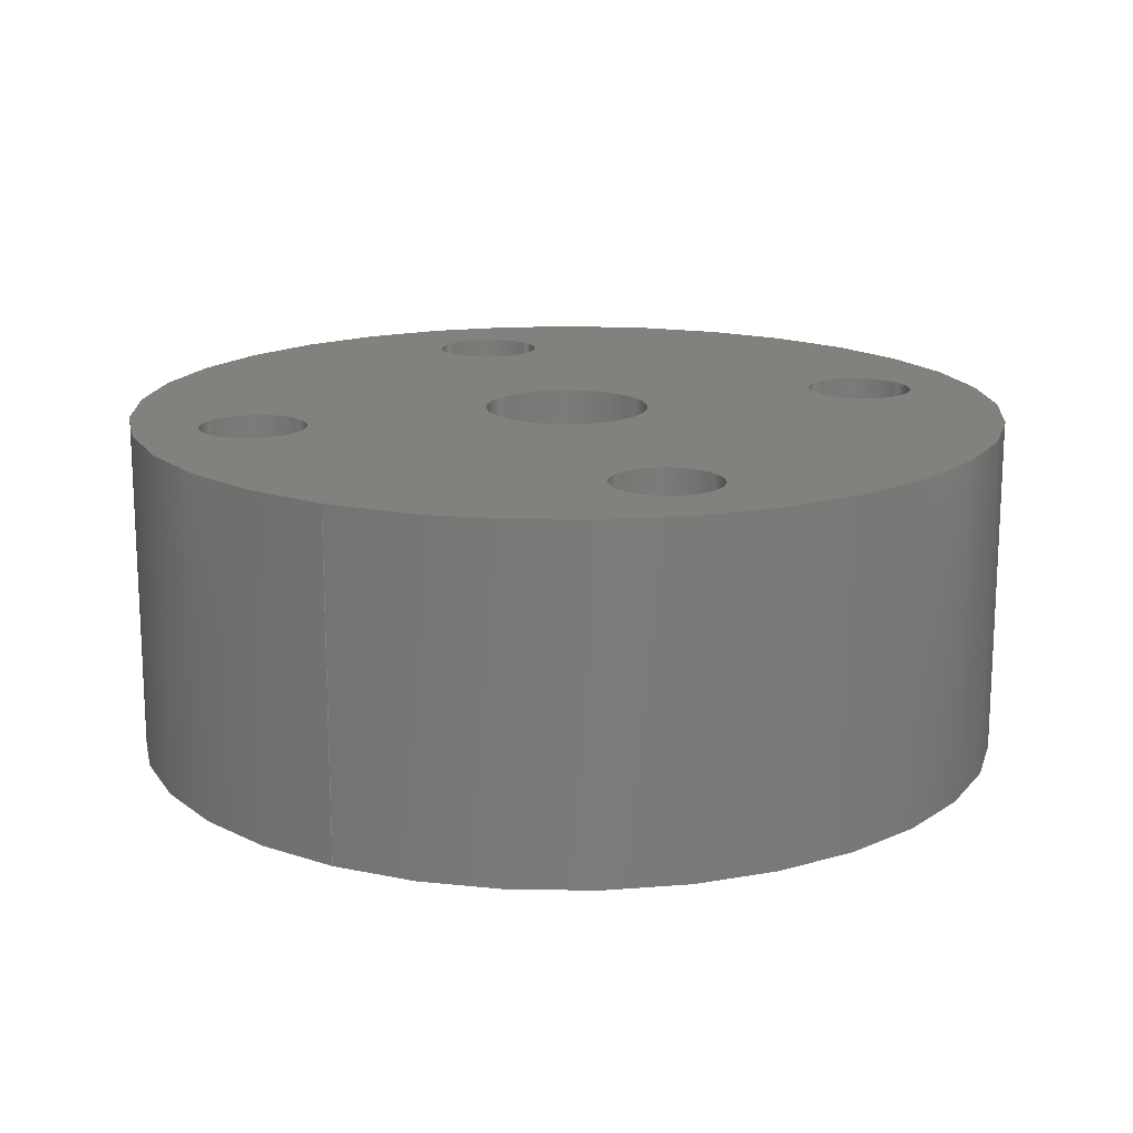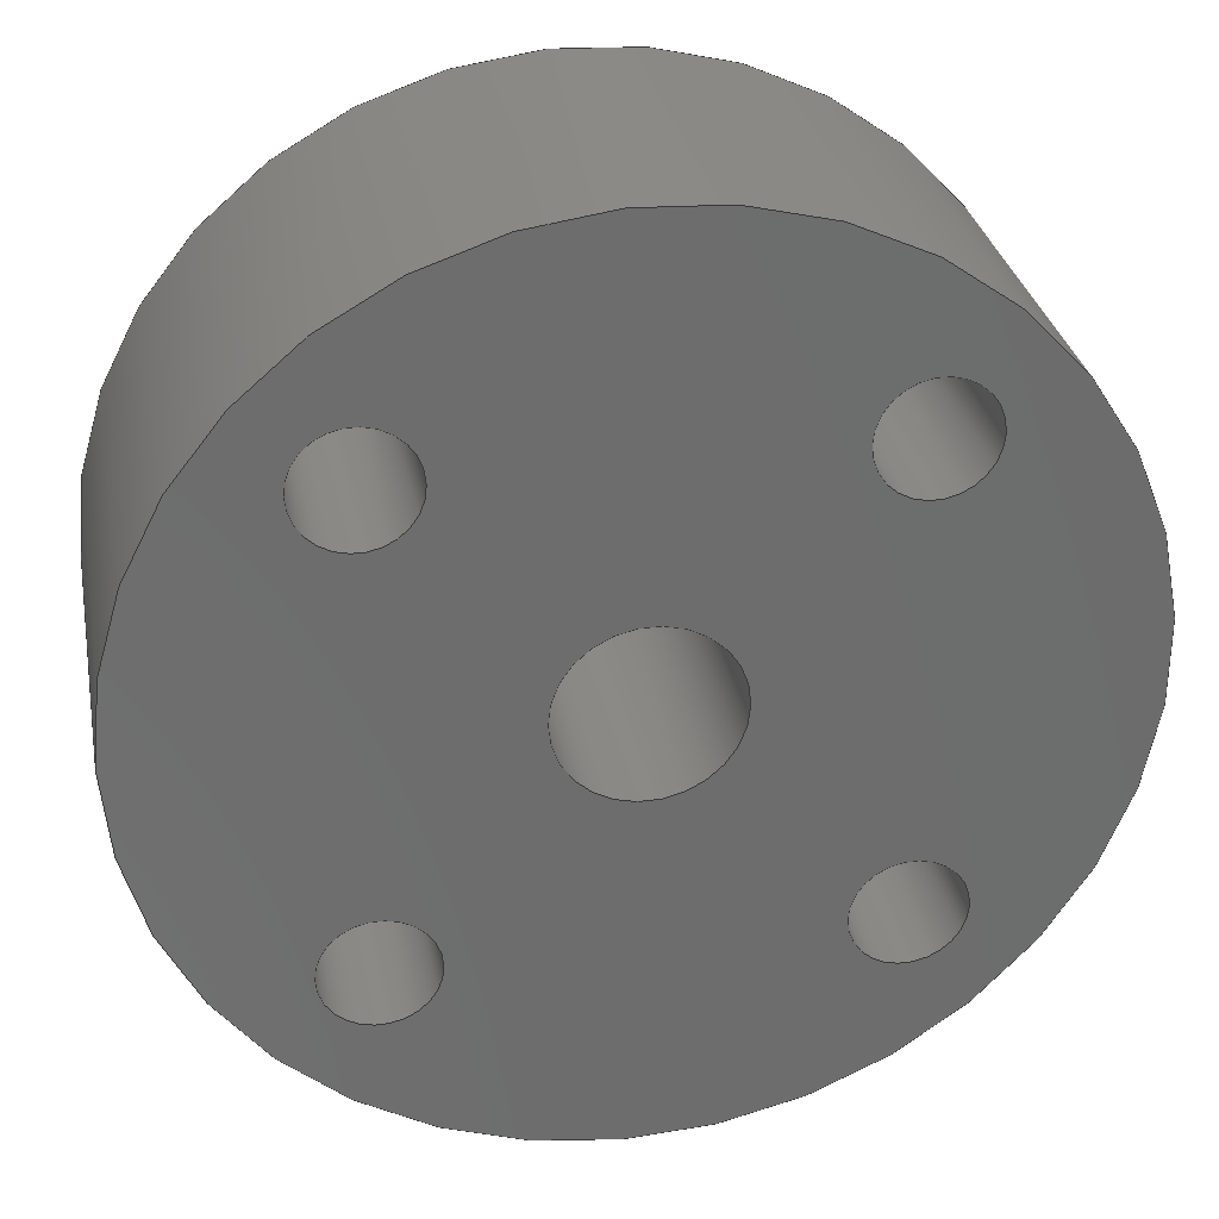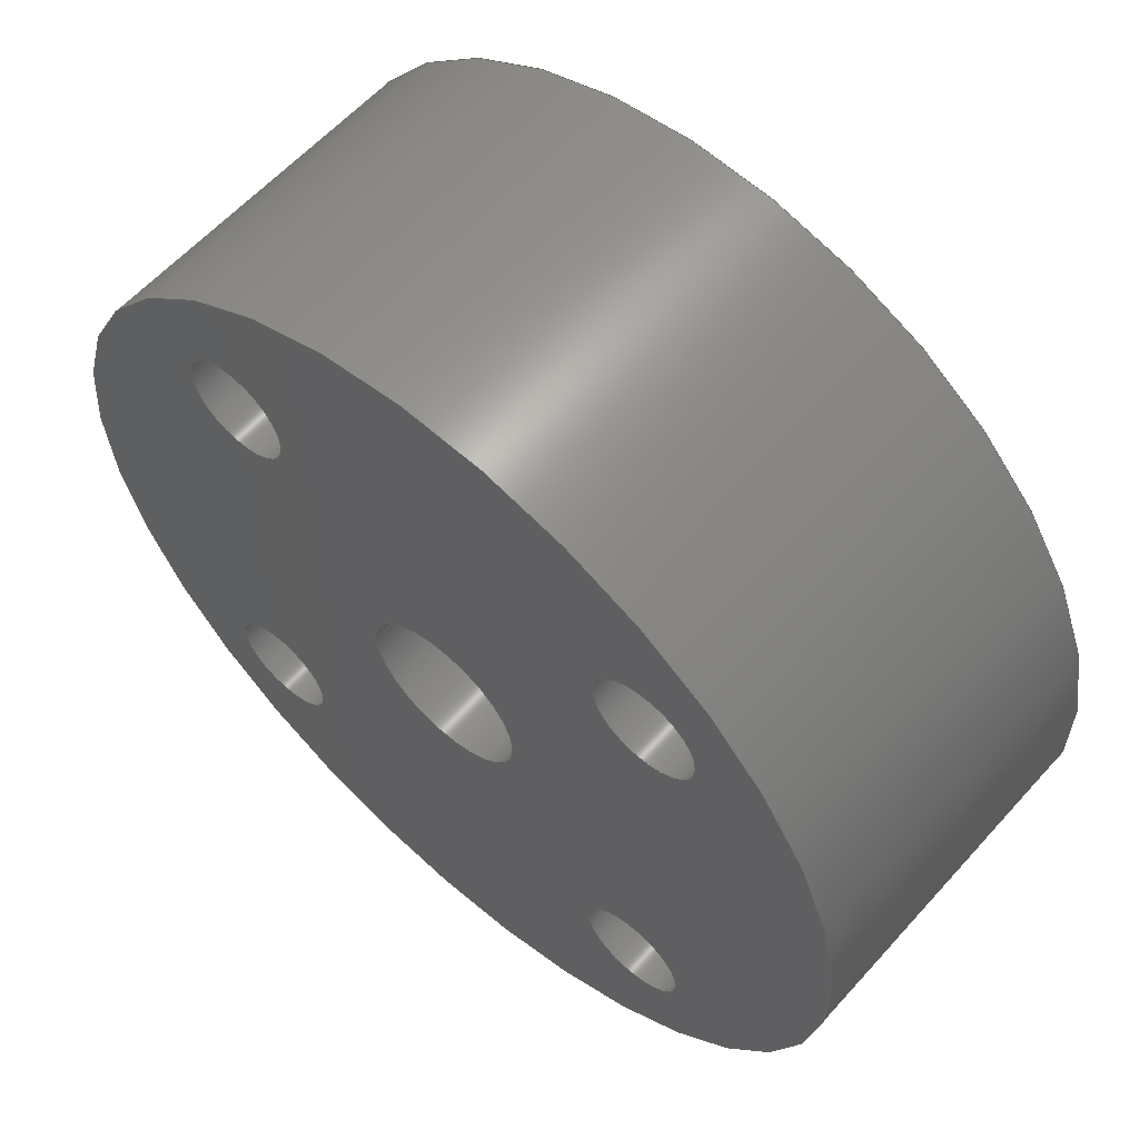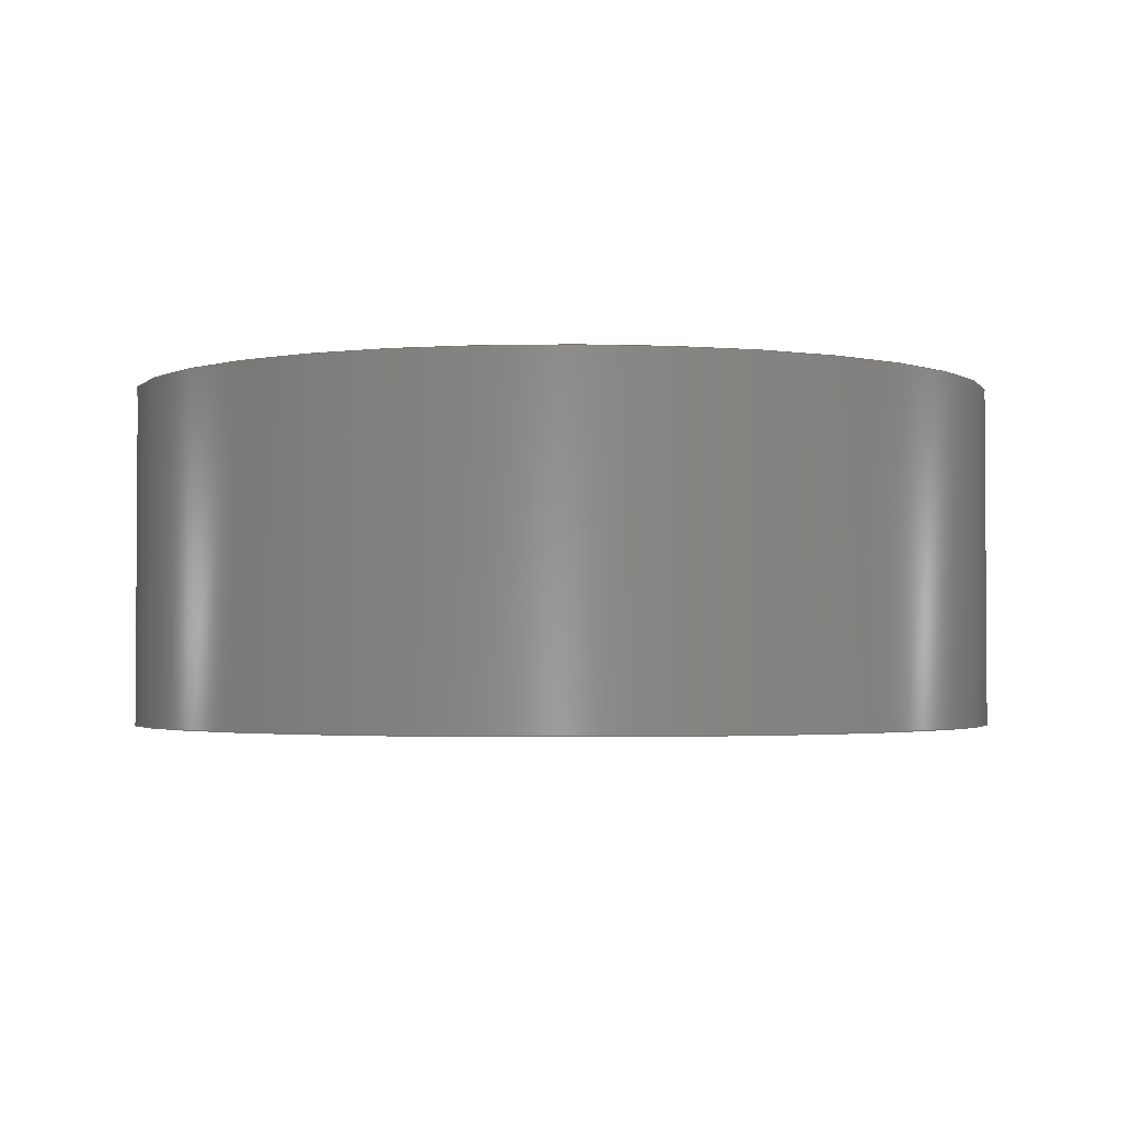
<metadata>
{"format":"step","ext":"step","renderer":"f3d","projection":"perspective","resolution":1024,"background":"white","views":[{"elev":16.3,"azim":118.8,"up":"+Z"},{"elev":30.7,"azim":169.3,"up":"+Y"},{"elev":59.8,"azim":-138.4,"up":"+Y"},{"elev":-2.3,"azim":-75.6,"up":"+Z"}]}
</metadata>
<code>
ISO-10303-21;
DATA;
#1=MECHANICAL_DESIGN_GEOMETRIC_PRESENTATION_REPRESENTATION('',(#4),#272);
#2=SHAPE_REPRESENTATION_RELATIONSHIP('SRR','None',#279,#3);
#3=ADVANCED_BREP_SHAPE_REPRESENTATION('',(#5),#271);
#4=STYLED_ITEM('',(#289),#5);
#5=MANIFOLD_SOLID_BREP('Body1',#148);
#6=FACE_BOUND('',#33,.T.);
#7=FACE_BOUND('',#34,.T.);
#8=FACE_BOUND('',#35,.T.);
#9=FACE_BOUND('',#36,.T.);
#10=FACE_BOUND('',#37,.T.);
#11=FACE_BOUND('',#39,.T.);
#12=FACE_BOUND('',#40,.T.);
#13=FACE_BOUND('',#41,.T.);
#14=FACE_BOUND('',#42,.T.);
#15=FACE_BOUND('',#43,.T.);
#16=PLANE('',#180);
#17=PLANE('',#181);
#18=FACE_OUTER_BOUND('',#26,.T.);
#19=FACE_OUTER_BOUND('',#27,.T.);
#20=FACE_OUTER_BOUND('',#28,.T.);
#21=FACE_OUTER_BOUND('',#29,.T.);
#22=FACE_OUTER_BOUND('',#30,.T.);
#23=FACE_OUTER_BOUND('',#31,.T.);
#24=FACE_OUTER_BOUND('',#32,.T.);
#25=FACE_OUTER_BOUND('',#38,.T.);
#26=EDGE_LOOP('',(#98,#99,#100,#101));
#27=EDGE_LOOP('',(#102,#103,#104,#105));
#28=EDGE_LOOP('',(#106,#107,#108,#109));
#29=EDGE_LOOP('',(#110,#111,#112,#113));
#30=EDGE_LOOP('',(#114,#115,#116,#117));
#31=EDGE_LOOP('',(#118,#119,#120,#121));
#32=EDGE_LOOP('',(#122));
#33=EDGE_LOOP('',(#123));
#34=EDGE_LOOP('',(#124));
#35=EDGE_LOOP('',(#125));
#36=EDGE_LOOP('',(#126));
#37=EDGE_LOOP('',(#127));
#38=EDGE_LOOP('',(#128));
#39=EDGE_LOOP('',(#129));
#40=EDGE_LOOP('',(#130));
#41=EDGE_LOOP('',(#131));
#42=EDGE_LOOP('',(#132));
#43=EDGE_LOOP('',(#133));
#44=LINE('',#235,#50);
#45=LINE('',#241,#51);
#46=LINE('',#247,#52);
#47=LINE('',#253,#53);
#48=LINE('',#259,#54);
#49=LINE('',#265,#55);
#50=VECTOR('',#188,2.07);
#51=VECTOR('',#195,1.342);
#52=VECTOR('',#202,1.342);
#53=VECTOR('',#209,1.342);
#54=VECTOR('',#216,1.342);
#55=VECTOR('',#223,10.95);
#56=CIRCLE('',#163,2.07);
#57=CIRCLE('',#164,2.07);
#58=CIRCLE('',#166,1.342);
#59=CIRCLE('',#167,1.342);
#60=CIRCLE('',#169,1.342);
#61=CIRCLE('',#170,1.342);
#62=CIRCLE('',#172,1.342);
#63=CIRCLE('',#173,1.342);
#64=CIRCLE('',#175,1.342);
#65=CIRCLE('',#176,1.342);
#66=CIRCLE('',#178,10.95);
#67=CIRCLE('',#179,10.95);
#68=VERTEX_POINT('',#232);
#69=VERTEX_POINT('',#234);
#70=VERTEX_POINT('',#238);
#71=VERTEX_POINT('',#240);
#72=VERTEX_POINT('',#244);
#73=VERTEX_POINT('',#246);
#74=VERTEX_POINT('',#250);
#75=VERTEX_POINT('',#252);
#76=VERTEX_POINT('',#256);
#77=VERTEX_POINT('',#258);
#78=VERTEX_POINT('',#262);
#79=VERTEX_POINT('',#264);
#80=EDGE_CURVE('',#68,#68,#56,.T.);
#81=EDGE_CURVE('',#68,#69,#44,.T.);
#82=EDGE_CURVE('',#69,#69,#57,.T.);
#83=EDGE_CURVE('',#70,#70,#58,.T.);
#84=EDGE_CURVE('',#70,#71,#45,.T.);
#85=EDGE_CURVE('',#71,#71,#59,.F.);
#86=EDGE_CURVE('',#72,#72,#60,.T.);
#87=EDGE_CURVE('',#72,#73,#46,.T.);
#88=EDGE_CURVE('',#73,#73,#61,.F.);
#89=EDGE_CURVE('',#74,#74,#62,.T.);
#90=EDGE_CURVE('',#74,#75,#47,.T.);
#91=EDGE_CURVE('',#75,#75,#63,.F.);
#92=EDGE_CURVE('',#76,#76,#64,.T.);
#93=EDGE_CURVE('',#76,#77,#48,.T.);
#94=EDGE_CURVE('',#77,#77,#65,.F.);
#95=EDGE_CURVE('',#78,#78,#66,.T.);
#96=EDGE_CURVE('',#78,#79,#49,.T.);
#97=EDGE_CURVE('',#79,#79,#67,.T.);
#98=ORIENTED_EDGE('',*,*,#80,.F.);
#99=ORIENTED_EDGE('',*,*,#81,.T.);
#100=ORIENTED_EDGE('',*,*,#82,.F.);
#101=ORIENTED_EDGE('',*,*,#81,.F.);
#102=ORIENTED_EDGE('',*,*,#83,.F.);
#103=ORIENTED_EDGE('',*,*,#84,.T.);
#104=ORIENTED_EDGE('',*,*,#85,.F.);
#105=ORIENTED_EDGE('',*,*,#84,.F.);
#106=ORIENTED_EDGE('',*,*,#86,.F.);
#107=ORIENTED_EDGE('',*,*,#87,.T.);
#108=ORIENTED_EDGE('',*,*,#88,.F.);
#109=ORIENTED_EDGE('',*,*,#87,.F.);
#110=ORIENTED_EDGE('',*,*,#89,.F.);
#111=ORIENTED_EDGE('',*,*,#90,.T.);
#112=ORIENTED_EDGE('',*,*,#91,.F.);
#113=ORIENTED_EDGE('',*,*,#90,.F.);
#114=ORIENTED_EDGE('',*,*,#92,.F.);
#115=ORIENTED_EDGE('',*,*,#93,.T.);
#116=ORIENTED_EDGE('',*,*,#94,.F.);
#117=ORIENTED_EDGE('',*,*,#93,.F.);
#118=ORIENTED_EDGE('',*,*,#95,.F.);
#119=ORIENTED_EDGE('',*,*,#96,.T.);
#120=ORIENTED_EDGE('',*,*,#97,.T.);
#121=ORIENTED_EDGE('',*,*,#96,.F.);
#122=ORIENTED_EDGE('',*,*,#95,.T.);
#123=ORIENTED_EDGE('',*,*,#94,.T.);
#124=ORIENTED_EDGE('',*,*,#91,.T.);
#125=ORIENTED_EDGE('',*,*,#88,.T.);
#126=ORIENTED_EDGE('',*,*,#85,.T.);
#127=ORIENTED_EDGE('',*,*,#82,.T.);
#128=ORIENTED_EDGE('',*,*,#97,.F.);
#129=ORIENTED_EDGE('',*,*,#92,.T.);
#130=ORIENTED_EDGE('',*,*,#89,.T.);
#131=ORIENTED_EDGE('',*,*,#86,.T.);
#132=ORIENTED_EDGE('',*,*,#83,.T.);
#133=ORIENTED_EDGE('',*,*,#80,.T.);
#134=CYLINDRICAL_SURFACE('',#162,2.07);
#135=CYLINDRICAL_SURFACE('',#165,1.342);
#136=CYLINDRICAL_SURFACE('',#168,1.342);
#137=CYLINDRICAL_SURFACE('',#171,1.342);
#138=CYLINDRICAL_SURFACE('',#174,1.342);
#139=CYLINDRICAL_SURFACE('',#177,10.95);
#140=ADVANCED_FACE('',(#18),#134,.F.);
#141=ADVANCED_FACE('',(#19),#135,.F.);
#142=ADVANCED_FACE('',(#20),#136,.F.);
#143=ADVANCED_FACE('',(#21),#137,.F.);
#144=ADVANCED_FACE('',(#22),#138,.F.);
#145=ADVANCED_FACE('',(#23),#139,.T.);
#146=ADVANCED_FACE('',(#24,#6,#7,#8,#9,#10),#16,.T.);
#147=ADVANCED_FACE('',(#25,#11,#12,#13,#14,#15),#17,.F.);
#148=CLOSED_SHELL('',(#140,#141,#142,#143,#144,#145,#146,#147));
#149=DERIVED_UNIT_ELEMENT(#151,1);
#150=DERIVED_UNIT_ELEMENT(#274,-3);
#151=(
MASS_UNIT()
NAMED_UNIT(*)
SI_UNIT(.KILO.,.GRAM.)
);
#152=DERIVED_UNIT((#149,#150));
#153=MEASURE_REPRESENTATION_ITEM('density measure',
POSITIVE_RATIO_MEASURE(7850),#152);
#154=PROPERTY_DEFINITION_REPRESENTATION(#159,#156);
#155=PROPERTY_DEFINITION_REPRESENTATION(#160,#157);
#156=REPRESENTATION('material name',(#158),#271);
#157=REPRESENTATION('density',(#153),#271);
#158=DESCRIPTIVE_REPRESENTATION_ITEM('Steel','Steel');
#159=PROPERTY_DEFINITION('material property','material name',#281);
#160=PROPERTY_DEFINITION('material property','density of part',#281);
#161=AXIS2_PLACEMENT_3D('',#230,#182,#183);
#162=AXIS2_PLACEMENT_3D('',#231,#184,#185);
#163=AXIS2_PLACEMENT_3D('',#233,#186,#187);
#164=AXIS2_PLACEMENT_3D('',#236,#189,#190);
#165=AXIS2_PLACEMENT_3D('',#237,#191,#192);
#166=AXIS2_PLACEMENT_3D('',#239,#193,#194);
#167=AXIS2_PLACEMENT_3D('',#242,#196,#197);
#168=AXIS2_PLACEMENT_3D('',#243,#198,#199);
#169=AXIS2_PLACEMENT_3D('',#245,#200,#201);
#170=AXIS2_PLACEMENT_3D('',#248,#203,#204);
#171=AXIS2_PLACEMENT_3D('',#249,#205,#206);
#172=AXIS2_PLACEMENT_3D('',#251,#207,#208);
#173=AXIS2_PLACEMENT_3D('',#254,#210,#211);
#174=AXIS2_PLACEMENT_3D('',#255,#212,#213);
#175=AXIS2_PLACEMENT_3D('',#257,#214,#215);
#176=AXIS2_PLACEMENT_3D('',#260,#217,#218);
#177=AXIS2_PLACEMENT_3D('',#261,#219,#220);
#178=AXIS2_PLACEMENT_3D('',#263,#221,#222);
#179=AXIS2_PLACEMENT_3D('',#266,#224,#225);
#180=AXIS2_PLACEMENT_3D('',#267,#226,#227);
#181=AXIS2_PLACEMENT_3D('',#268,#228,#229);
#182=DIRECTION('axis',(0,0,1));
#183=DIRECTION('refdir',(1,0,0));
#184=DIRECTION('center_axis',(0,0,1));
#185=DIRECTION('ref_axis',(-1,1.305e-54,0));
#186=DIRECTION('center_axis',(0,0,1));
#187=DIRECTION('ref_axis',(-1,1.305e-54,0));
#188=DIRECTION('',(0,0,1));
#189=DIRECTION('center_axis',(0,0,-1));
#190=DIRECTION('ref_axis',(-1,1.305e-54,0));
#191=DIRECTION('center_axis',(0,0,1));
#192=DIRECTION('ref_axis',(-1,1.305e-54,0));
#193=DIRECTION('center_axis',(0,0,1));
#194=DIRECTION('ref_axis',(-1,1.305e-54,0));
#195=DIRECTION('',(0,0,1));
#196=DIRECTION('center_axis',(0,0,1));
#197=DIRECTION('ref_axis',(-1,1.305e-54,0));
#198=DIRECTION('center_axis',(0,0,1));
#199=DIRECTION('ref_axis',(-1,1.305e-54,0));
#200=DIRECTION('center_axis',(0,0,1));
#201=DIRECTION('ref_axis',(-1,1.305e-54,0));
#202=DIRECTION('',(0,0,1));
#203=DIRECTION('center_axis',(0,0,1));
#204=DIRECTION('ref_axis',(-1,1.305e-54,0));
#205=DIRECTION('center_axis',(0,0,1));
#206=DIRECTION('ref_axis',(-1,1.305e-54,0));
#207=DIRECTION('center_axis',(0,0,1));
#208=DIRECTION('ref_axis',(-1,1.305e-54,0));
#209=DIRECTION('',(0,0,1));
#210=DIRECTION('center_axis',(0,0,1));
#211=DIRECTION('ref_axis',(-1,1.305e-54,0));
#212=DIRECTION('center_axis',(0,0,1));
#213=DIRECTION('ref_axis',(-1,1.305e-54,0));
#214=DIRECTION('center_axis',(0,0,1));
#215=DIRECTION('ref_axis',(-1,1.305e-54,0));
#216=DIRECTION('',(0,0,1));
#217=DIRECTION('center_axis',(0,0,1));
#218=DIRECTION('ref_axis',(-1,1.305e-54,0));
#219=DIRECTION('center_axis',(0,0,1));
#220=DIRECTION('ref_axis',(-1,1.305e-54,0));
#221=DIRECTION('center_axis',(0,0,1));
#222=DIRECTION('ref_axis',(-1,1.305e-54,0));
#223=DIRECTION('',(0,0,-1));
#224=DIRECTION('center_axis',(0,0,1));
#225=DIRECTION('ref_axis',(-1,1.305e-54,0));
#226=DIRECTION('center_axis',(0,0,1));
#227=DIRECTION('ref_axis',(-1,1.305e-54,0));
#228=DIRECTION('center_axis',(0,0,1));
#229=DIRECTION('ref_axis',(-1,1.305e-54,0));
#230=CARTESIAN_POINT('',(0,0,0));
#231=CARTESIAN_POINT('Origin',(-4.347e-69,0.5,45.44));
#232=CARTESIAN_POINT('',(2.07,0.5,46));
#233=CARTESIAN_POINT('Origin',(-4.347e-69,0.5,46));
#234=CARTESIAN_POINT('',(2.07,0.5,54.44));
#235=CARTESIAN_POINT('',(2.07,0.5,45.44));
#236=CARTESIAN_POINT('Origin',(-4.347e-69,0.5,54.44));
#237=CARTESIAN_POINT('Origin',(-5.657,6.157,45.44));
#238=CARTESIAN_POINT('',(-4.315,6.157,46));
#239=CARTESIAN_POINT('Origin',(-5.657,6.157,46));
#240=CARTESIAN_POINT('',(-4.315,6.157,54.44));
#241=CARTESIAN_POINT('',(-4.315,6.157,45.44));
#242=CARTESIAN_POINT('Origin',(-5.657,6.157,54.44));
#243=CARTESIAN_POINT('Origin',(5.657,-5.157,45.44));
#244=CARTESIAN_POINT('',(6.999,-5.157,46));
#245=CARTESIAN_POINT('Origin',(5.657,-5.157,46));
#246=CARTESIAN_POINT('',(6.999,-5.157,54.44));
#247=CARTESIAN_POINT('',(6.999,-5.157,45.44));
#248=CARTESIAN_POINT('Origin',(5.657,-5.157,54.44));
#249=CARTESIAN_POINT('Origin',(5.657,6.157,45.44));
#250=CARTESIAN_POINT('',(6.999,6.157,46));
#251=CARTESIAN_POINT('Origin',(5.657,6.157,46));
#252=CARTESIAN_POINT('',(6.999,6.157,54.44));
#253=CARTESIAN_POINT('',(6.999,6.157,45.44));
#254=CARTESIAN_POINT('Origin',(5.657,6.157,54.44));
#255=CARTESIAN_POINT('Origin',(-5.657,-5.157,45.44));
#256=CARTESIAN_POINT('',(-4.315,-5.157,46));
#257=CARTESIAN_POINT('Origin',(-5.657,-5.157,46));
#258=CARTESIAN_POINT('',(-4.315,-5.157,54.44));
#259=CARTESIAN_POINT('',(-4.315,-5.157,45.44));
#260=CARTESIAN_POINT('Origin',(-5.657,-5.157,54.44));
#261=CARTESIAN_POINT('Origin',(-4.347e-69,0.5,45.44));
#262=CARTESIAN_POINT('',(10.95,0.5,54.44));
#263=CARTESIAN_POINT('Origin',(-4.347e-69,0.5,54.44));
#264=CARTESIAN_POINT('',(10.95,0.5,46));
#265=CARTESIAN_POINT('',(10.95,0.5,45.44));
#266=CARTESIAN_POINT('Origin',(-4.347e-69,0.5,46));
#267=CARTESIAN_POINT('Origin',(-4.347e-69,2.5,54.44));
#268=CARTESIAN_POINT('Origin',(-4.347e-69,0.5,46));
#269=UNCERTAINTY_MEASURE_WITH_UNIT(LENGTH_MEASURE(0.01),#273,
'DISTANCE_ACCURACY_VALUE',
'Maximum model space distance between geometric entities at asserted c
onnectivities');
#270=UNCERTAINTY_MEASURE_WITH_UNIT(LENGTH_MEASURE(0.01),#273,
'DISTANCE_ACCURACY_VALUE',
'Maximum model space distance between geometric entities at asserted c
onnectivities');
#271=(
GEOMETRIC_REPRESENTATION_CONTEXT(3)
GLOBAL_UNCERTAINTY_ASSIGNED_CONTEXT((#269))
GLOBAL_UNIT_ASSIGNED_CONTEXT((#273,#275,#276))
REPRESENTATION_CONTEXT('','3D')
);
#272=(
GEOMETRIC_REPRESENTATION_CONTEXT(3)
GLOBAL_UNCERTAINTY_ASSIGNED_CONTEXT((#270))
GLOBAL_UNIT_ASSIGNED_CONTEXT((#273,#275,#276))
REPRESENTATION_CONTEXT('','3D')
);
#273=(
LENGTH_UNIT()
NAMED_UNIT(*)
SI_UNIT(.MILLI.,.METRE.)
);
#274=(
LENGTH_UNIT()
NAMED_UNIT(*)
SI_UNIT($,.METRE.)
);
#275=(
NAMED_UNIT(*)
PLANE_ANGLE_UNIT()
SI_UNIT($,.RADIAN.)
);
#276=(
NAMED_UNIT(*)
SI_UNIT($,.STERADIAN.)
SOLID_ANGLE_UNIT()
);
#277=SHAPE_DEFINITION_REPRESENTATION(#278,#279);
#278=PRODUCT_DEFINITION_SHAPE('',$,#281);
#279=SHAPE_REPRESENTATION('',(#161),#271);
#280=PRODUCT_DEFINITION_CONTEXT('part definition',#285,'design');
#281=PRODUCT_DEFINITION('Heatbreak Block','Heatbreak Block v1',#282,#280);
#282=PRODUCT_DEFINITION_FORMATION('',$,#287);
#283=PRODUCT_RELATED_PRODUCT_CATEGORY('Heatbreak Block v1',
'Heatbreak Block v1',(#287));
#284=APPLICATION_PROTOCOL_DEFINITION('international standard',
'automotive_design',2009,#285);
#285=APPLICATION_CONTEXT(
'Core Data for Automotive Mechanical Design Process');
#286=PRODUCT_CONTEXT('part definition',#285,'mechanical');
#287=PRODUCT('Heatbreak Block','Heatbreak Block v1',$,(#286));
#288=PRESENTATION_STYLE_ASSIGNMENT((#290));
#289=PRESENTATION_STYLE_ASSIGNMENT((#291));
#290=SURFACE_STYLE_USAGE(.BOTH.,#292);
#291=SURFACE_STYLE_USAGE(.BOTH.,#293);
#292=SURFACE_SIDE_STYLE('',(#294));
#293=SURFACE_SIDE_STYLE('',(#295));
#294=SURFACE_STYLE_FILL_AREA(#296);
#295=SURFACE_STYLE_FILL_AREA(#297);
#296=FILL_AREA_STYLE('Plate',(#298));
#297=FILL_AREA_STYLE('Opaque(160,160,160)',(#299));
#298=FILL_AREA_STYLE_COLOUR('Plate',#300);
#299=FILL_AREA_STYLE_COLOUR('Opaque(160,160,160)',#301);
#300=COLOUR_RGB('Plate',0.6,0.6,0.6);
#301=COLOUR_RGB('Opaque(160,160,160)',0.6275,0.6275,
0.6275);
ENDSEC;
END-ISO-10303-21;

</code>
